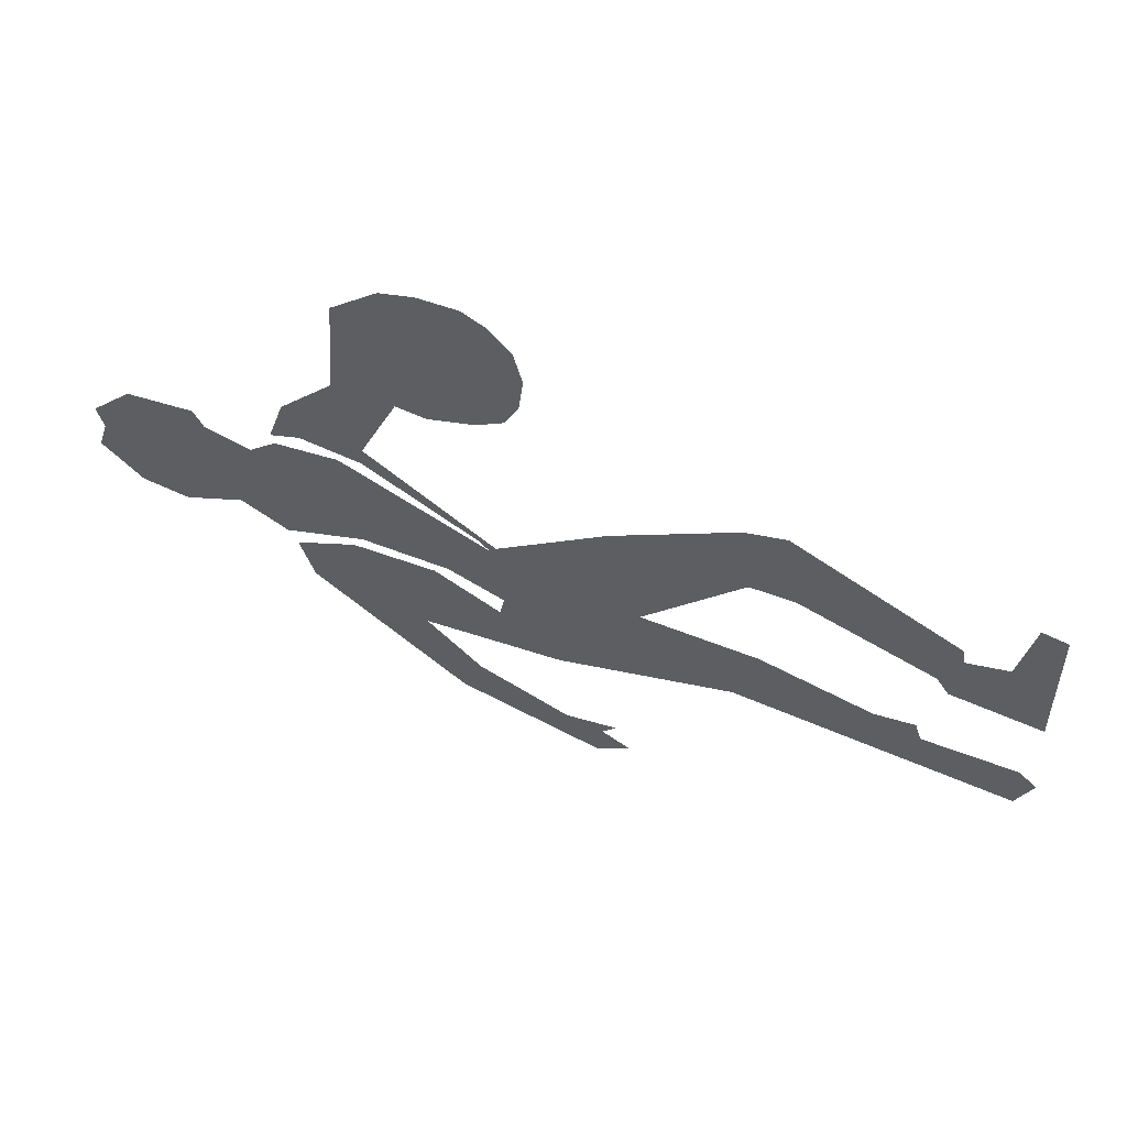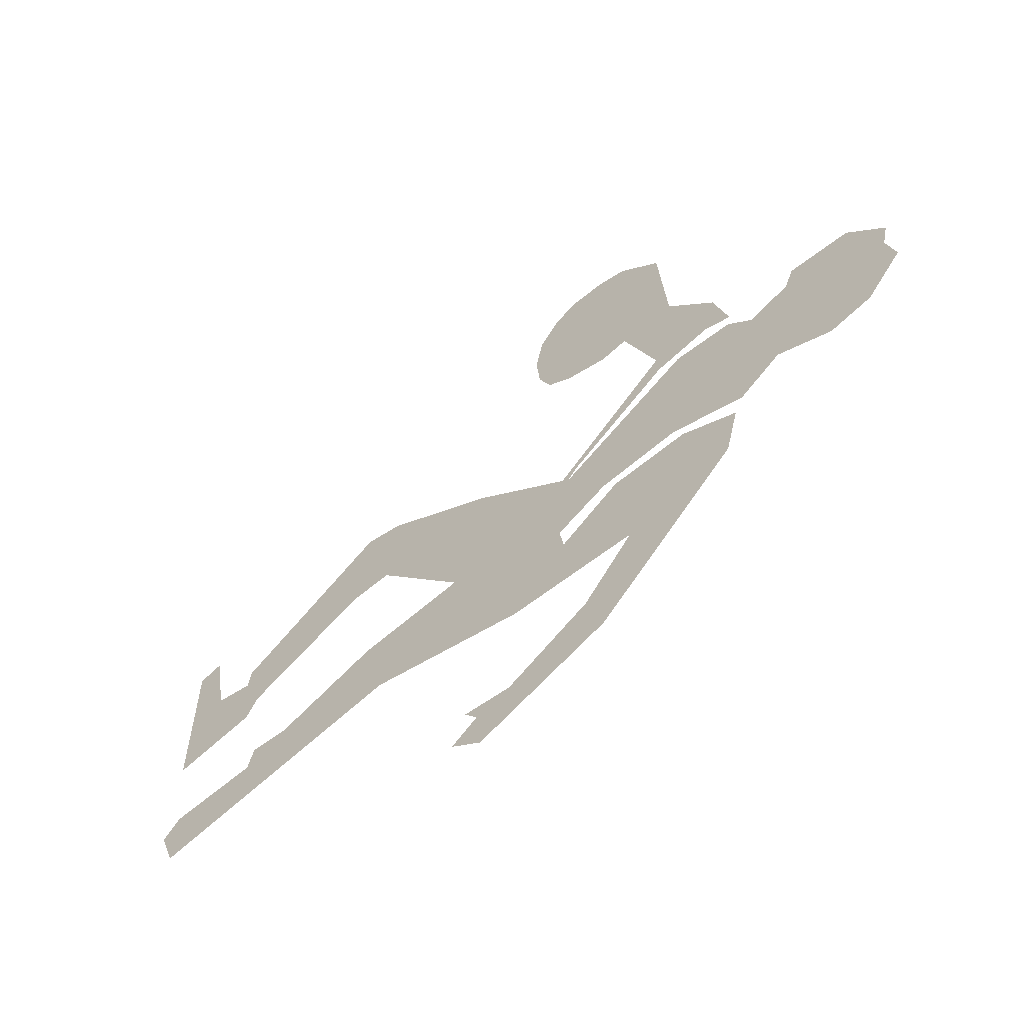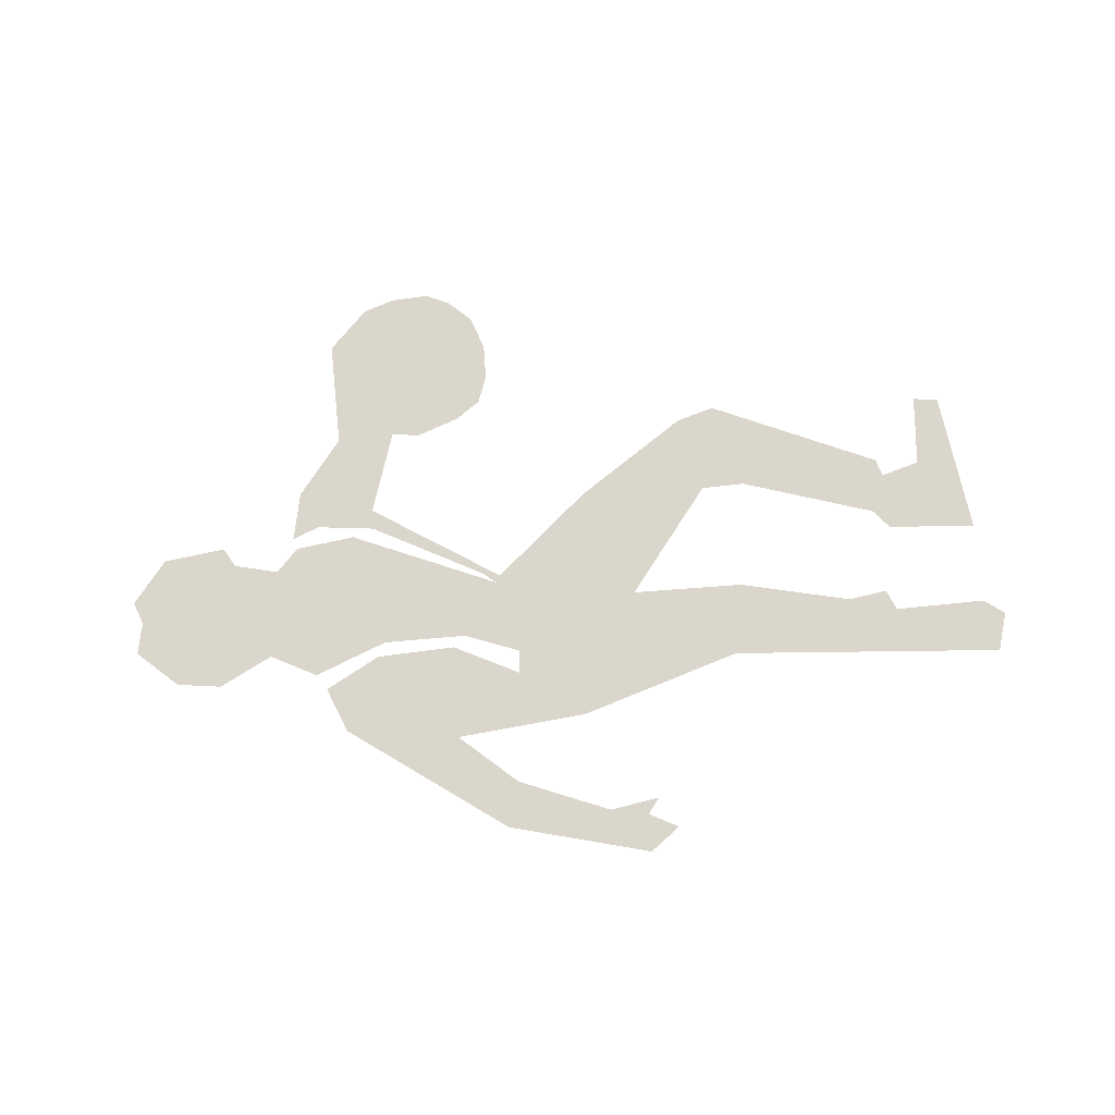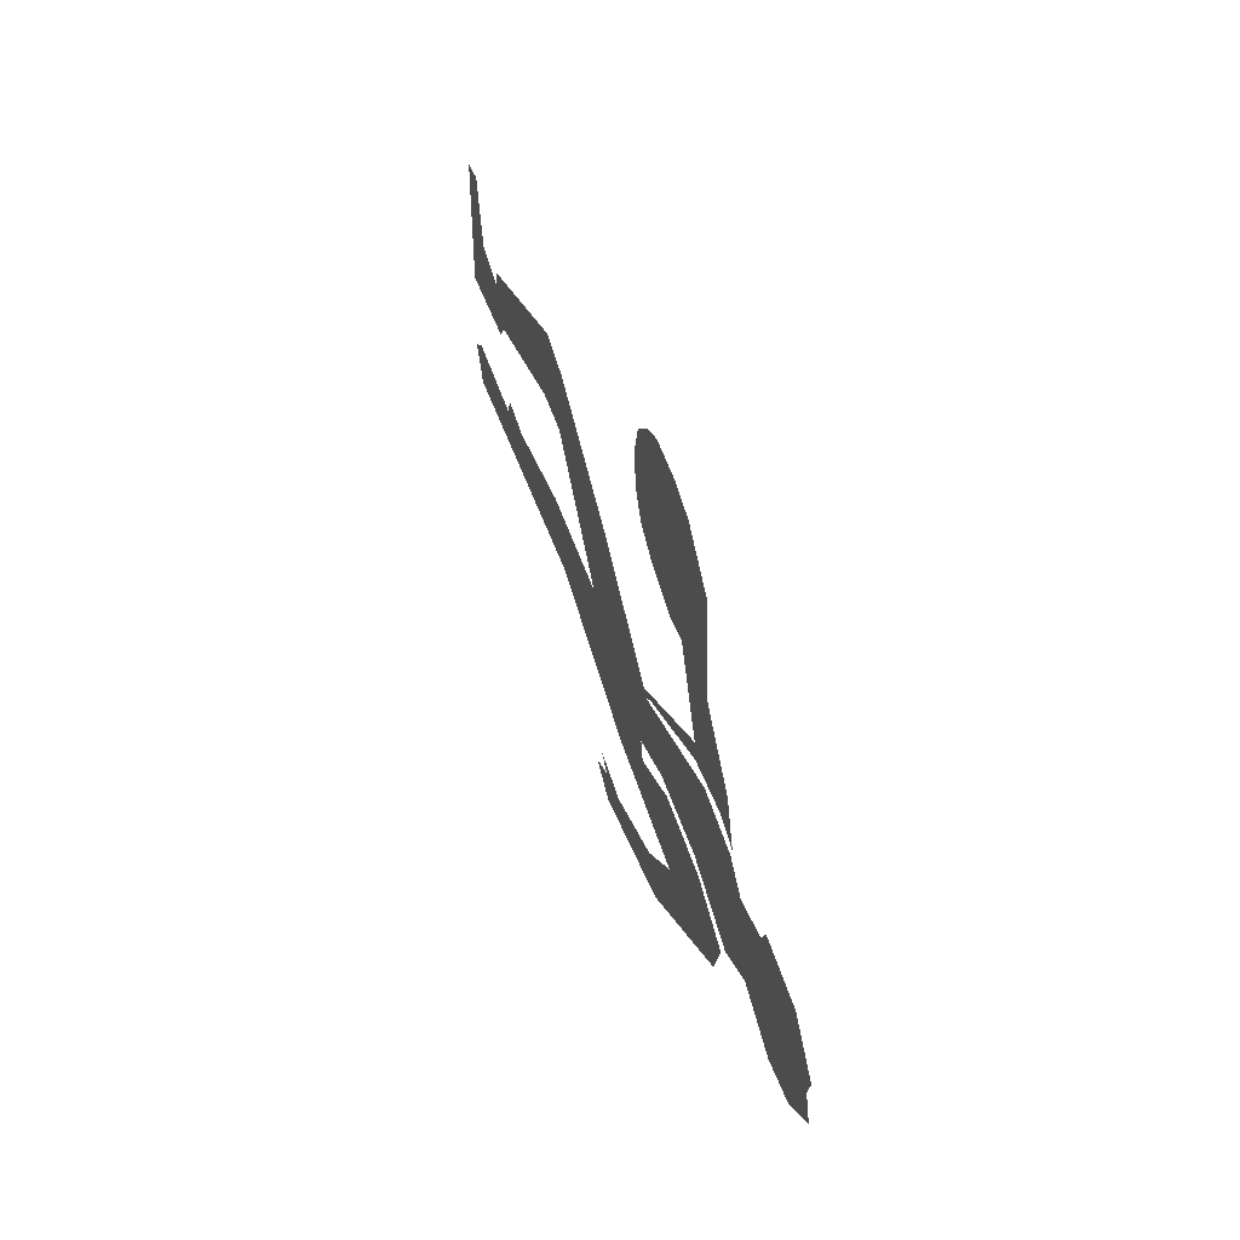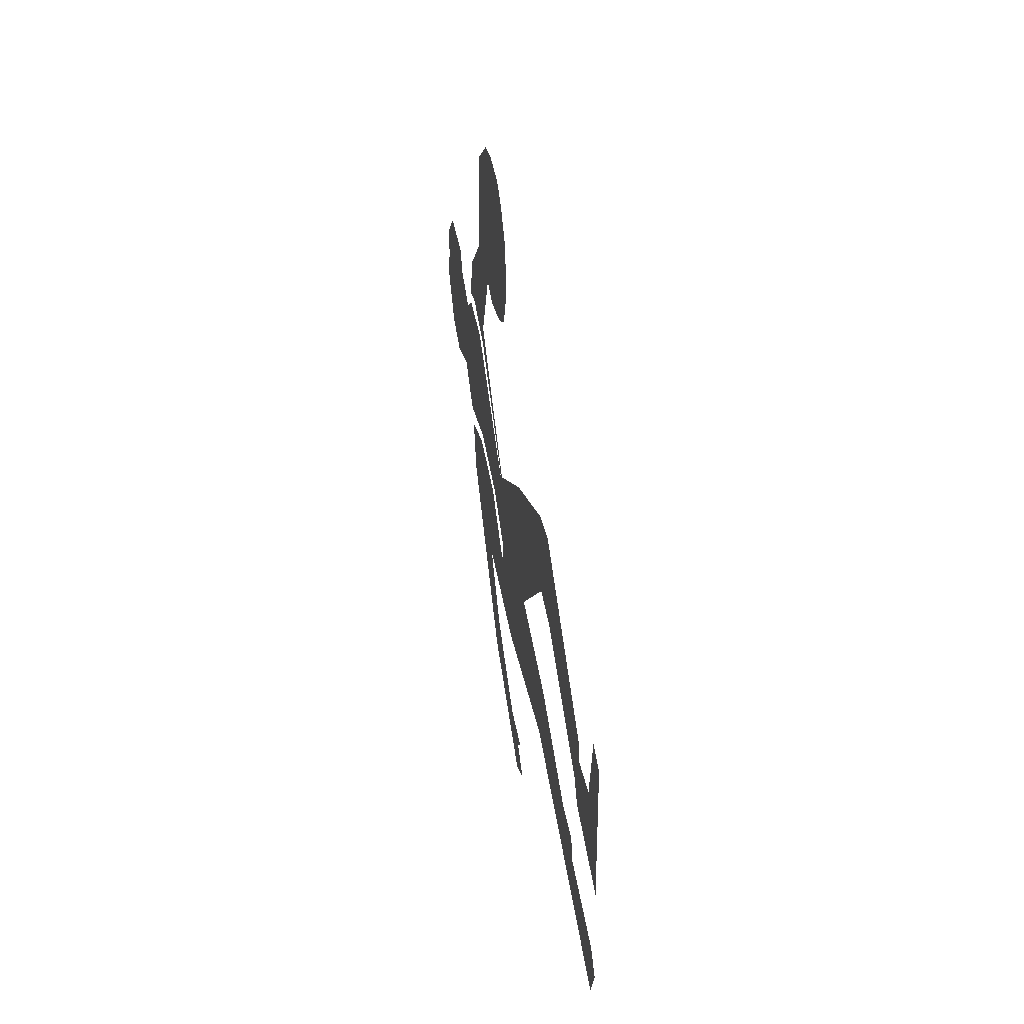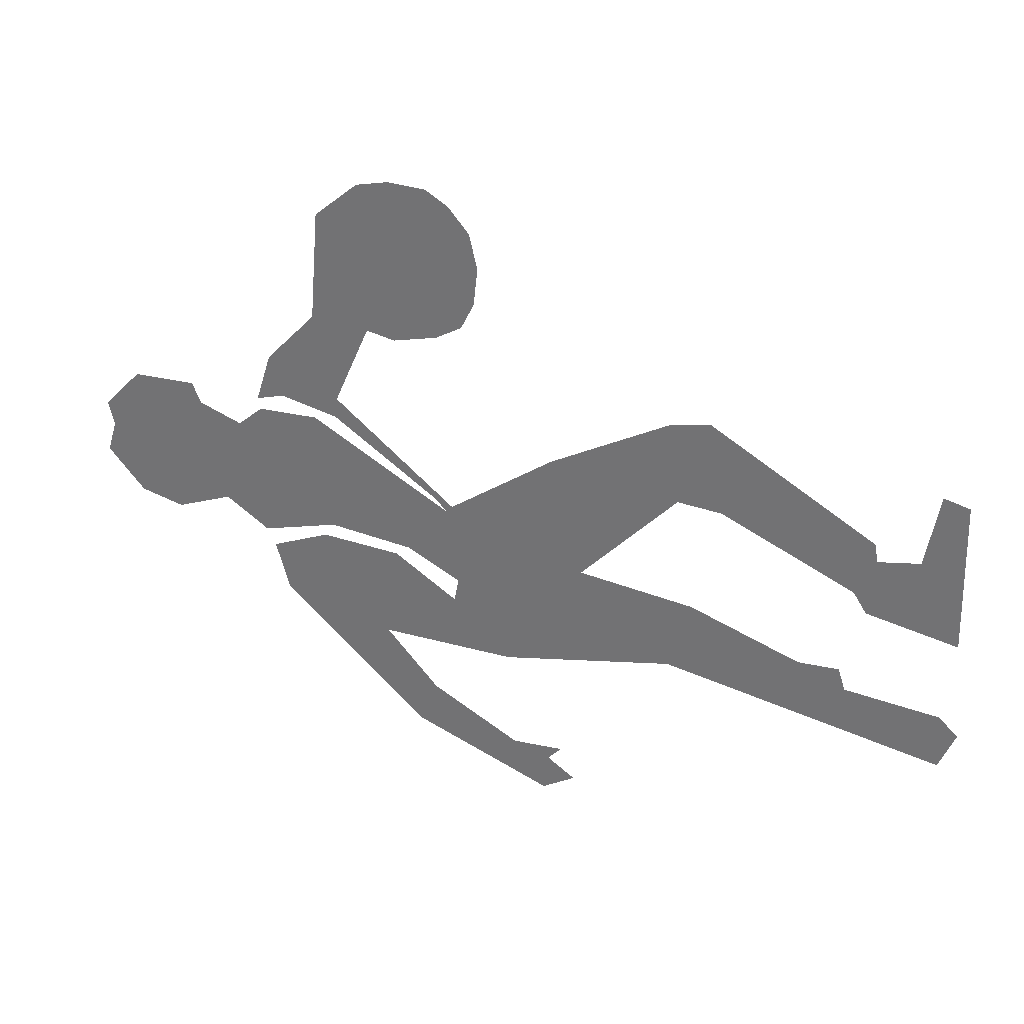
<metadata>
{"format":"obj","ext":"obj","renderer":"f3d","projection":"perspective","resolution":1024,"background":"white","views":[{"elev":57.5,"azim":18.8,"up":"+Y"},{"elev":-56.7,"azim":-139.8,"up":"+Y"},{"elev":73.5,"azim":-10.8,"up":"+Z"},{"elev":53.9,"azim":-107.4,"up":"+Y"},{"elev":40.5,"azim":80.9,"up":"+Y"},{"elev":30.6,"azim":21.6,"up":"+Y"}]}
</metadata>
<code>
o cxk_Circle
v -1.193 -0.1172 -0
v 0.3703 0.1877 -0
v 0.8706 -0.06336 -0
v 0.964 0.09742 -0
v 0.9733 -0.2624 0
v 0.7568 -0.2224 0
v 0.2993 -0.02709 -0
v 0.06713 -0.2722 0
v 0.3433 -0.3037 0
v 0.9958 -0.5059 0
v 0.9577 -0.5981 0
v 0.2915 -0.4799 0
v -0.4463 -0.5617 0
v -0.1022 -0.8158 0
v 0.02184 -0.8081 0
v -0.01137 -0.8441 0
v 0.05682 -0.8894 0
v -0.02277 -0.9376 0
v -0.3621 -0.8108 0
v -0.7208 -0.4927 0
v -0.7537 -0.3768 0
v -0.6113 -0.3171 0
v -0.4172 -0.3284 0
v -0.2634 -0.4261 0
v -0.2524 -0.3693 0
v -0.3843 -0.3038 0
v -0.5879 -0.2831 0
v -0.7746 -0.3354 0
v -0.8816 -0.2653 0
v -1.02 -0.3193 0
v -1.127 -0.2937 0
v -1.217 -0.1936 0
v -0.2817 -0.1775 0
v -0.9373 -0.00781 -0
v -0.7783 0.03525 -0
v -1.114 0.03823 -0
v -0.5687 0.02463 -0
v -0.7715 0.00738 -0
v -1.208 -0.05873 -0
v -0.3081 -0.1494 0
v -0.8329 -0.04529 -0
v -0.7404 0.1537 -0
v -0.9596 0.04177 -0
v -0.7089 0.05539 -0
v -0.6241 0.01172 -0
v 0.2742 0.1697 -0
v -0.3195 0.6484 -0
v -0.596 0.546 -0
v -0.2048 0.3849 -0
v -0.618 0.2825 -0
v -0.2144 0.5572 -0
v -0.4901 0.6349 -0
v -0.2363 0.3212 -0
v -0.5631 0.07403 -0
v -0.4763 0.2718 -0
v -0.4072 0.2583 -0
v -0.3001 0.2849 -0
v -0.2663 -0.1623 0
v -0.4126 0.6526 -0
v -0.1945 0.4738 -0
v -0.2646 0.6158 -0
v -0.01189 0.0156 -0
v 0.4054 -0.03466 -0
v 0.7256 -0.174 0
v 0.764 -0.03695 -0
v 0.7721 -0.08119 -0
v 0.7074 -0.3899 0
v 0.6095 -0.3944 0
v 0.7239 -0.4428 0
v 0.9503 -0.4629 0
v -0.1202 -0.5637 0
v -0.3171 -0.7019 0
v 0.9028 0.1126 -0
f 40 37 54
f 1 39 36
f 36 43 34
f 41 38 45
f 36 34 1
f 34 41 29
f 1 30 31
f 32 1 31
f 27 28 41
f 28 29 41
f 29 30 34
f 34 30 1
f 41 45 27
f 45 33 27
f 27 33 26
f 25 26 33
f 22 23 13
f 23 24 13
f 20 21 22
f 18 19 14
f 19 20 13
f 14 19 72
f 16 17 18
f 14 15 16
f 14 16 18
f 20 22 13
f 72 19 13
f 12 71 8
f 71 13 24
f 10 11 70
f 11 12 69
f 69 70 11
f 68 67 69
f 8 9 12
f 9 68 12
f 68 69 12
f 71 24 25
f 8 71 25
f 7 8 62
f 8 25 58
f 58 25 33
f 44 35 42
f 50 48 55
f 48 52 55
f 44 42 54
f 42 50 54
f 37 44 54
f 52 59 55
f 59 47 61
f 61 51 60
f 60 49 57
f 49 53 57
f 57 56 59
f 60 57 59
f 56 55 59
f 61 60 59
f 5 6 3
f 6 64 66
f 73 4 3
f 4 5 3
f 6 66 3
f 64 63 65
f 66 64 65
f 2 65 63
f 62 46 7
f 46 2 7
f 58 62 8
f 2 63 7
f 58 33 40
f 50 55 54
f 54 58 40

</code>
